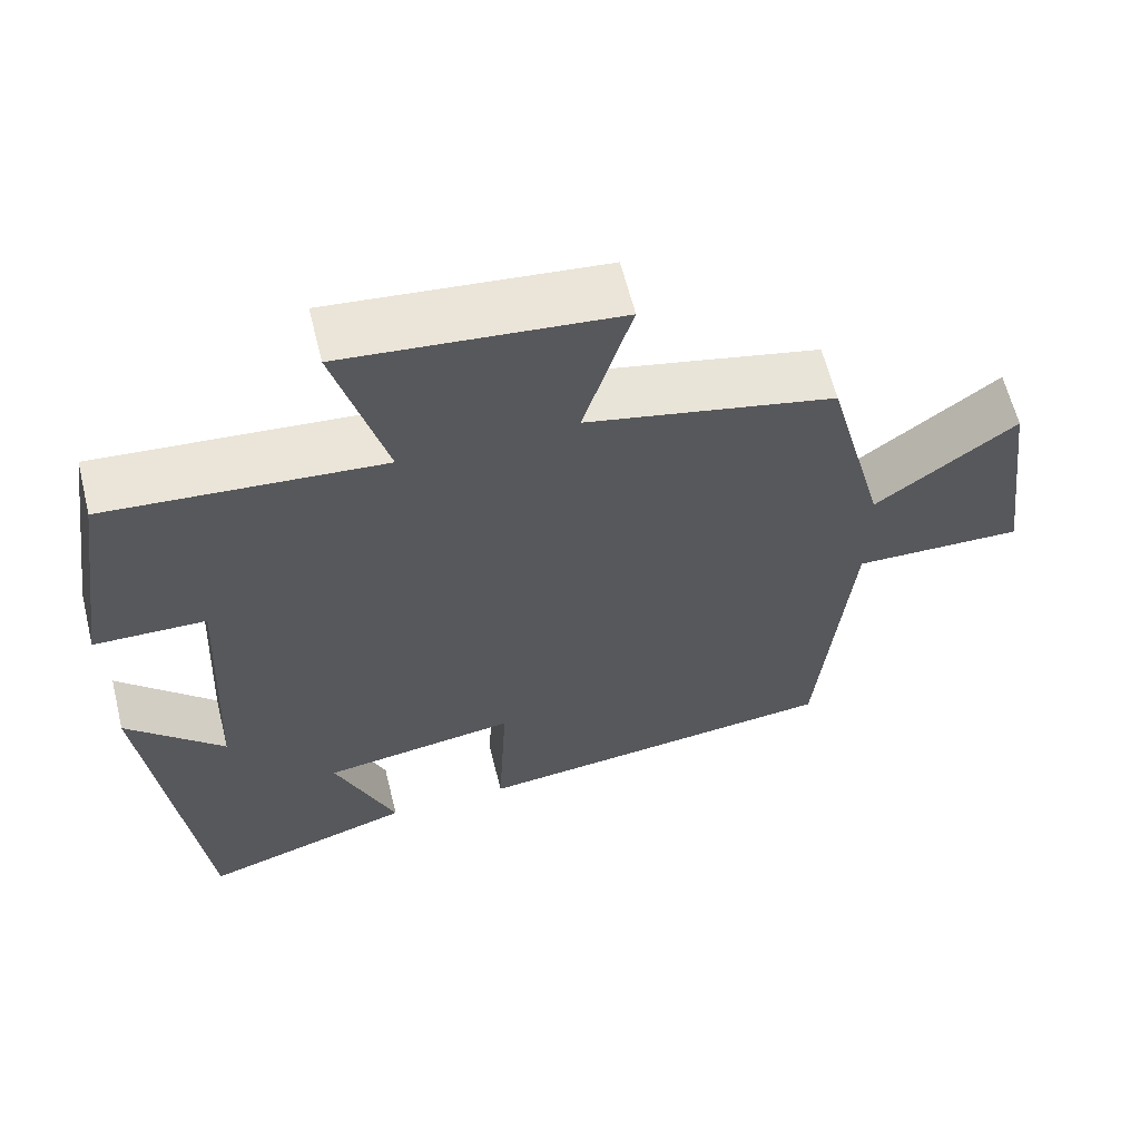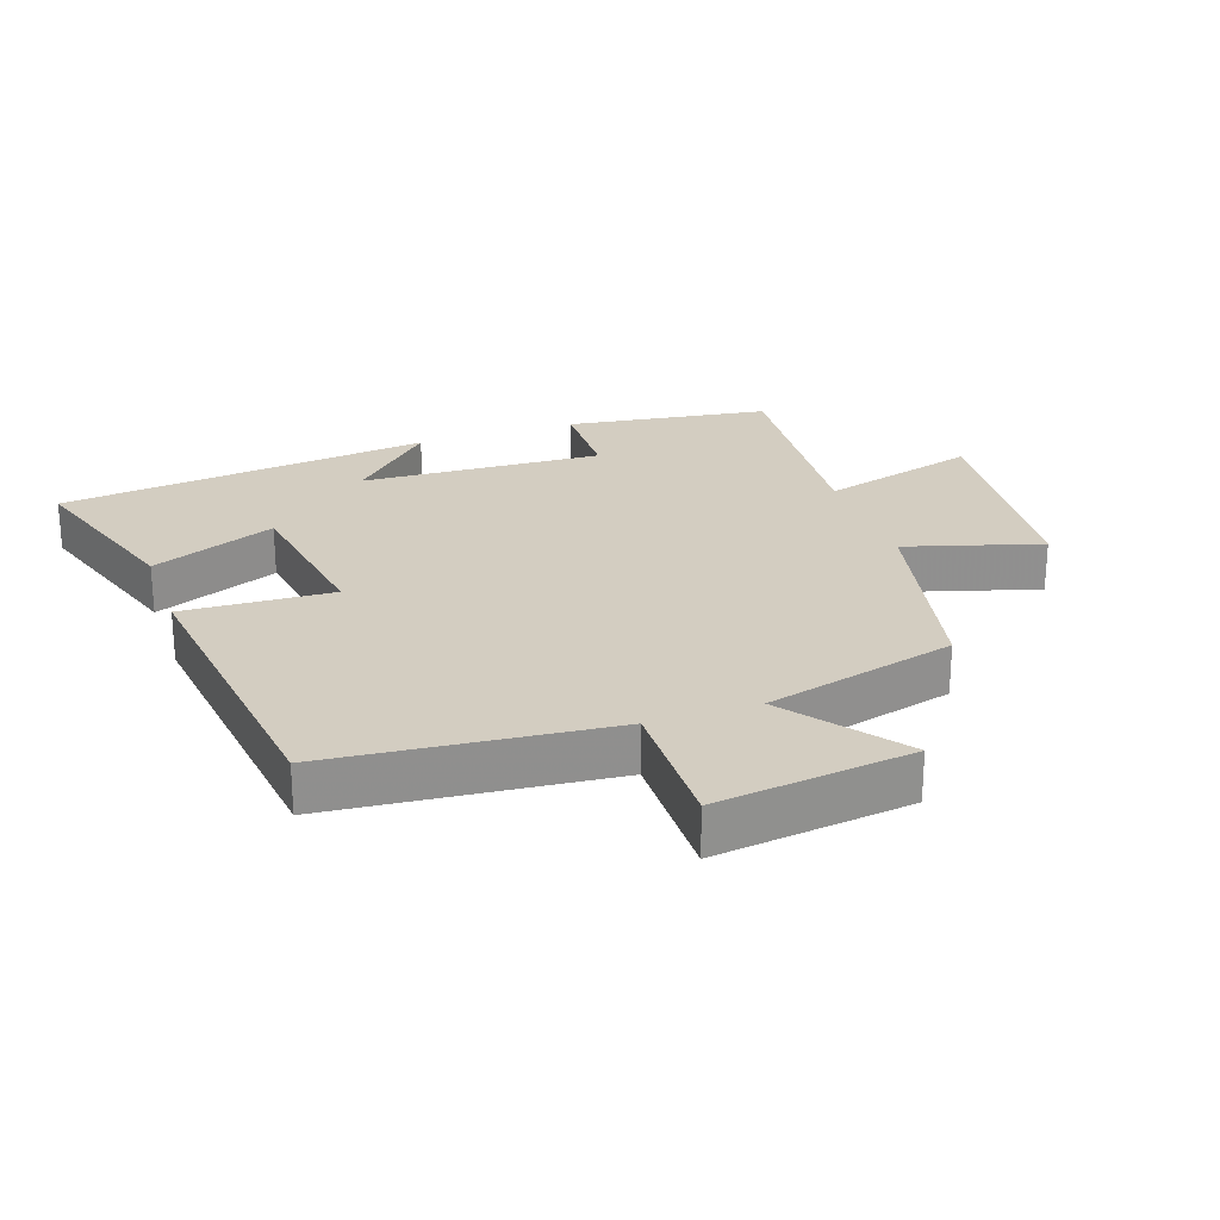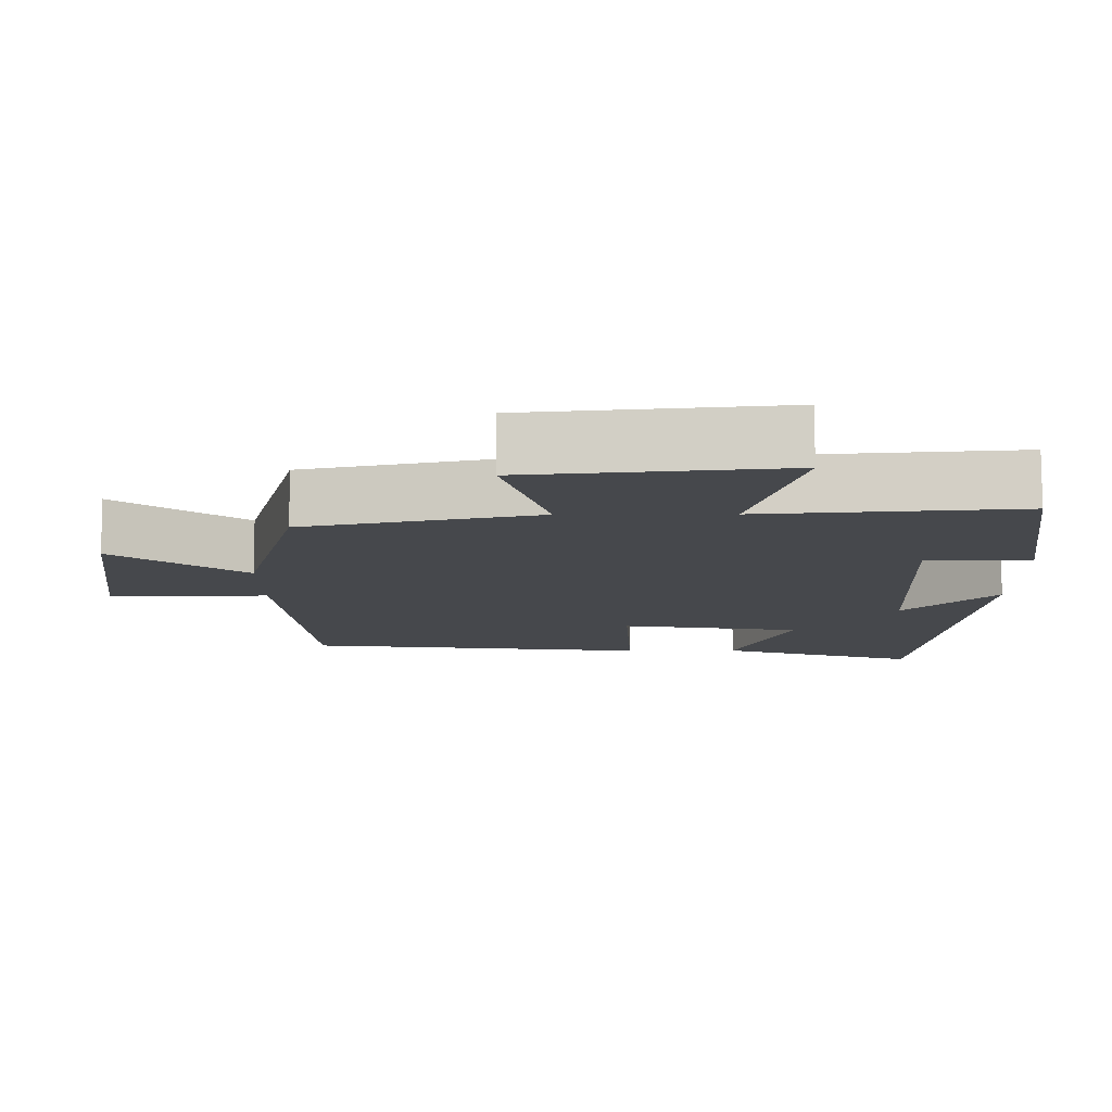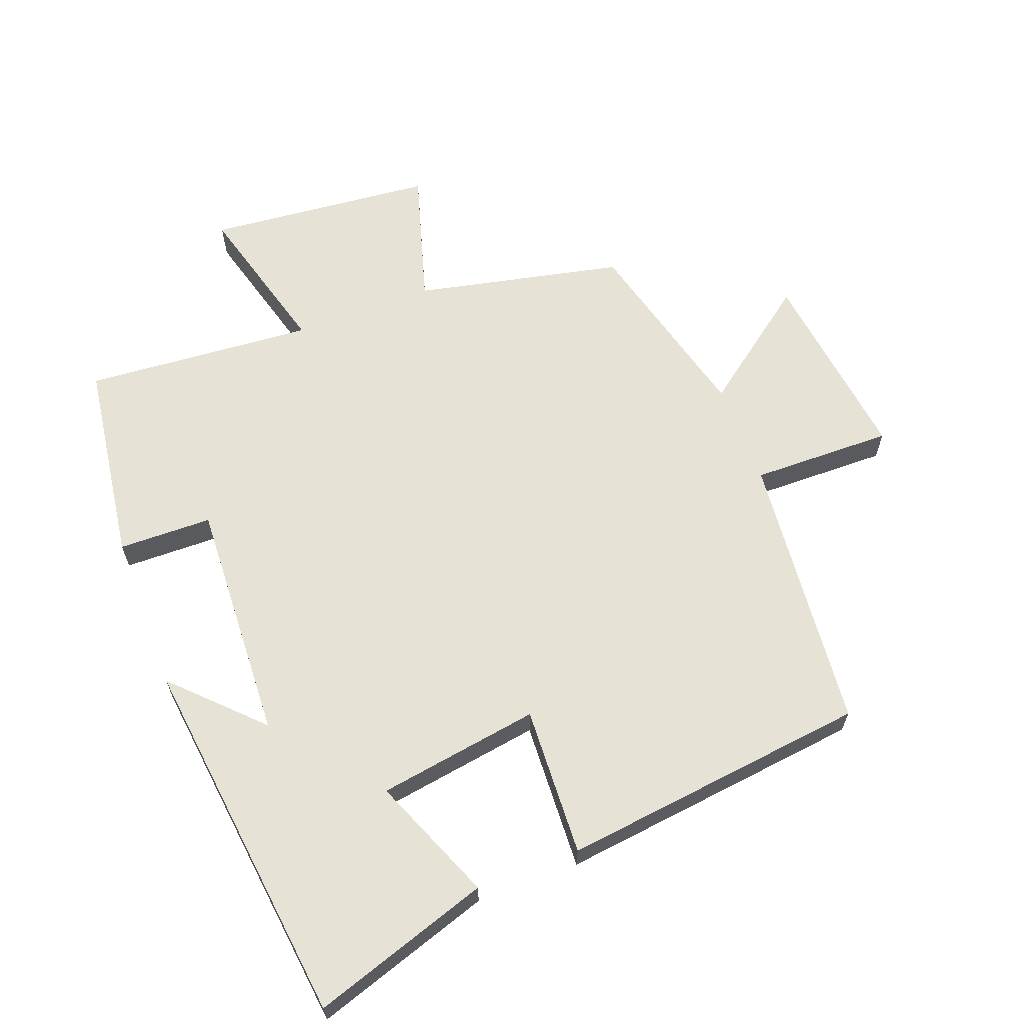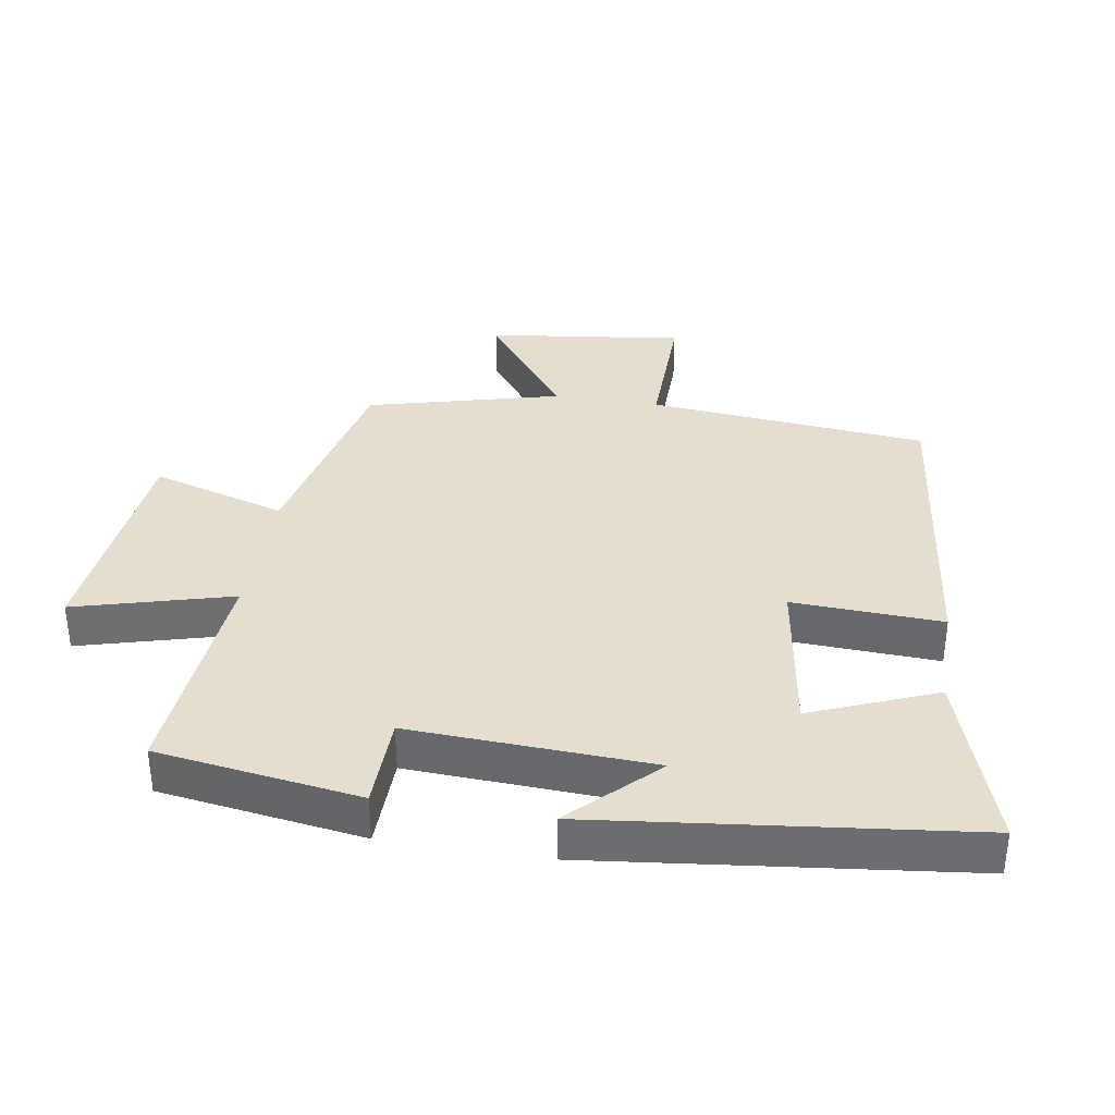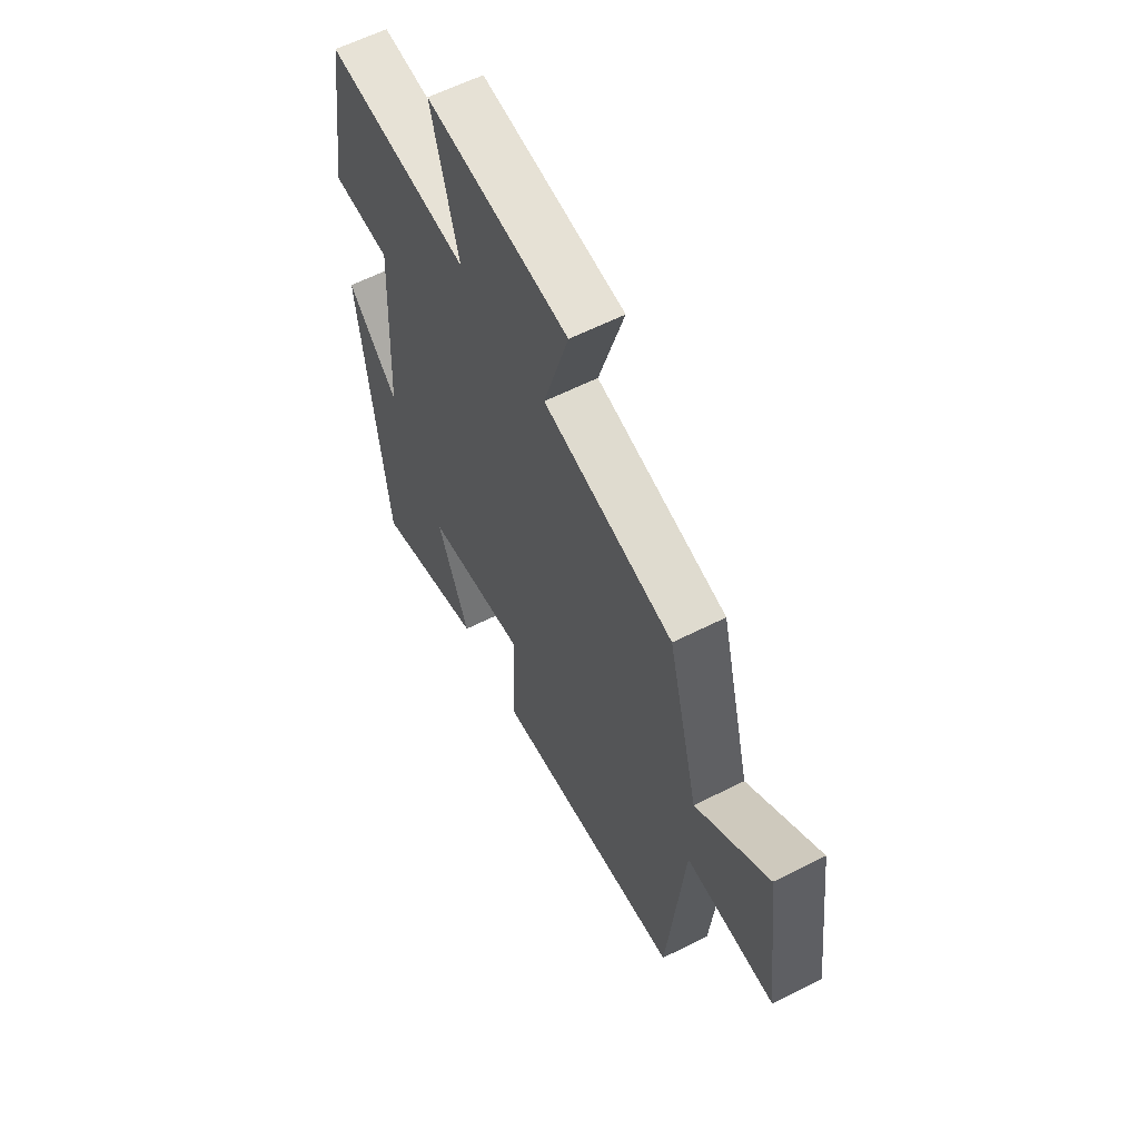
<metadata>
{"format":"obj","ext":"obj","renderer":"f3d","projection":"perspective","resolution":1024,"background":"white","views":[{"elev":62.2,"azim":166.1,"up":"+Z"},{"elev":24.8,"azim":-109.2,"up":"+Y"},{"elev":78.8,"azim":-0.1,"up":"+Z"},{"elev":63.8,"azim":159.2,"up":"+Y"},{"elev":35.7,"azim":99.2,"up":"+Y"},{"elev":60.2,"azim":-117.4,"up":"+Z"}]}
</metadata>
<code>
v -0.425 0.07 0.431
v -0.111 0.07 0.5
v -0.172 0.07 0.704
v 0.172 0.07 0.738
v 0.107 0.07 0.5
v 0.455 0.07 0.528
v 0.5 0.07 0.221
v 0.358 0.07 0.218
v 0.376 0.07 -0.148
v 0.5 0.07 -0.023
v 0.435 0.07 -0.588
v 0.165 0.07 -0.5
v 0.242 0.07 -0.311
v -0.004 0.07 -0.273
v 0.007 0.07 -0.5
v -0.46 0.07 -0.445
v -0.5 0.07 -0.022
v -0.714 0.07 -0.026
v -0.676 0.07 0.272
v -0.5 0.07 0.14
v -0.425 0 0.431
v -0.111 0 0.5
v -0.172 0 0.704
v 0.172 0 0.738
v 0.107 0 0.5
v 0.455 0 0.528
v 0.5 0 0.221
v 0.358 0 0.218
v 0.376 0 -0.148
v 0.5 0 -0.023
v 0.435 0 -0.588
v 0.165 0 -0.5
v 0.242 0 -0.311
v -0.004 0 -0.273
v 0.007 0 -0.5
v -0.46 0 -0.445
v -0.5 0 -0.022
v -0.714 0 -0.026
v -0.676 0 0.272
v -0.5 0 0.14
f 17 18 19 20
f 17 20 1 2
f 14 15 16 17
f 13 14 17 2
f 10 11 12 13
f 9 10 13
f 8 9 13 2
f 5 6 7 8
f 5 8 2 3
f 3 4 5
f 40 39 38 37
f 22 21 40 37
f 37 36 35 34
f 22 37 34 33
f 33 32 31 30
f 33 30 29
f 22 33 29 28
f 28 27 26 25
f 23 22 28 25
f 25 24 23
f 1 21 22 2
f 2 22 23 3
f 3 23 24 4
f 4 24 25 5
f 5 25 26 6
f 6 26 27 7
f 7 27 28 8
f 8 28 29 9
f 9 29 30 10
f 10 30 31 11
f 11 31 32 12
f 12 32 33 13
f 13 33 34 14
f 14 34 35 15
f 15 35 36 16
f 16 36 37 17
f 17 37 38 18
f 18 38 39 19
f 19 39 40 20
f 20 40 21 1

</code>
